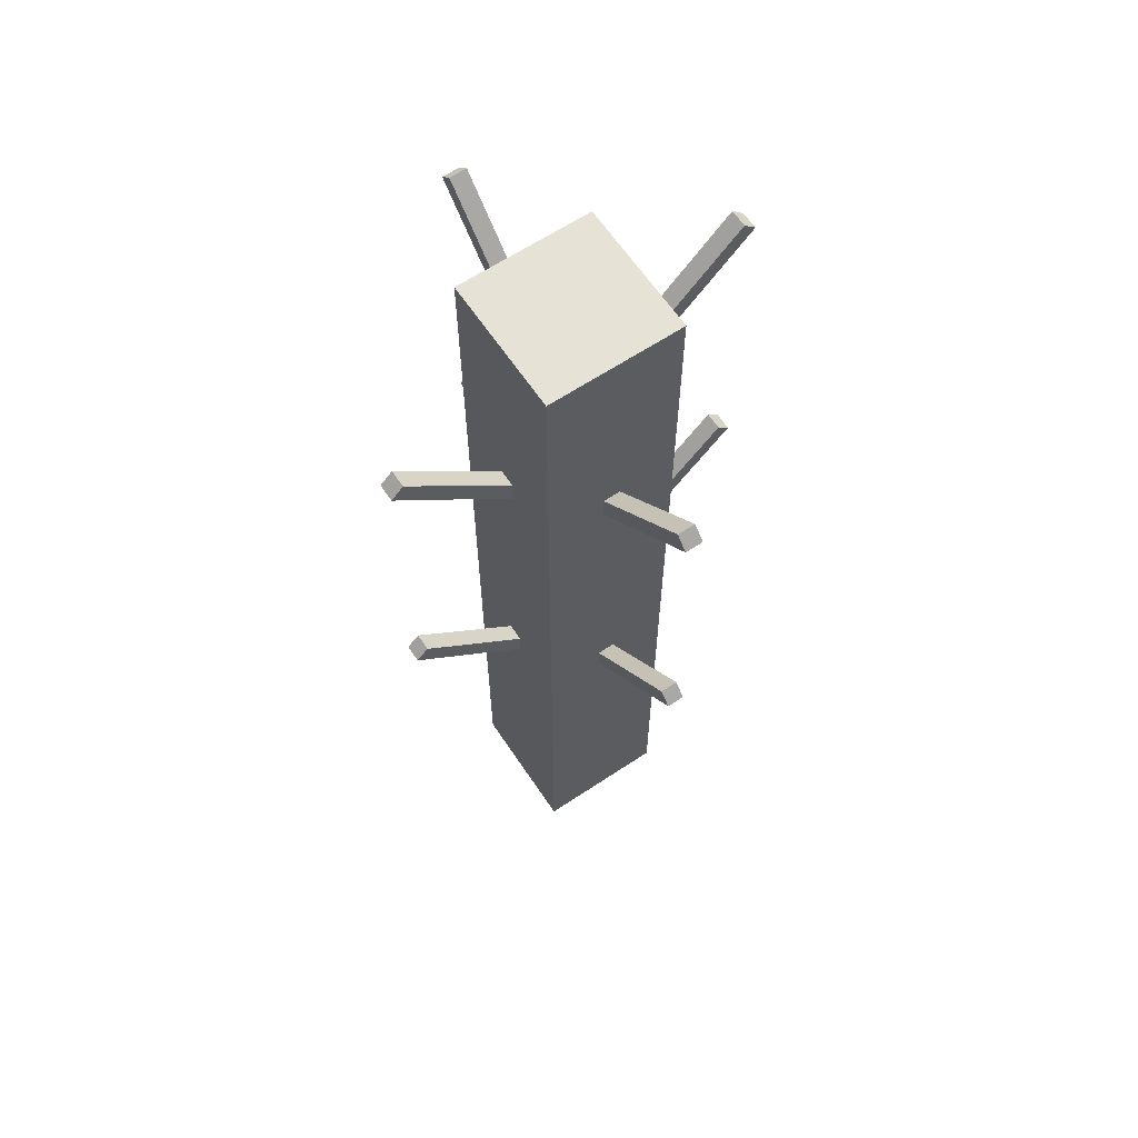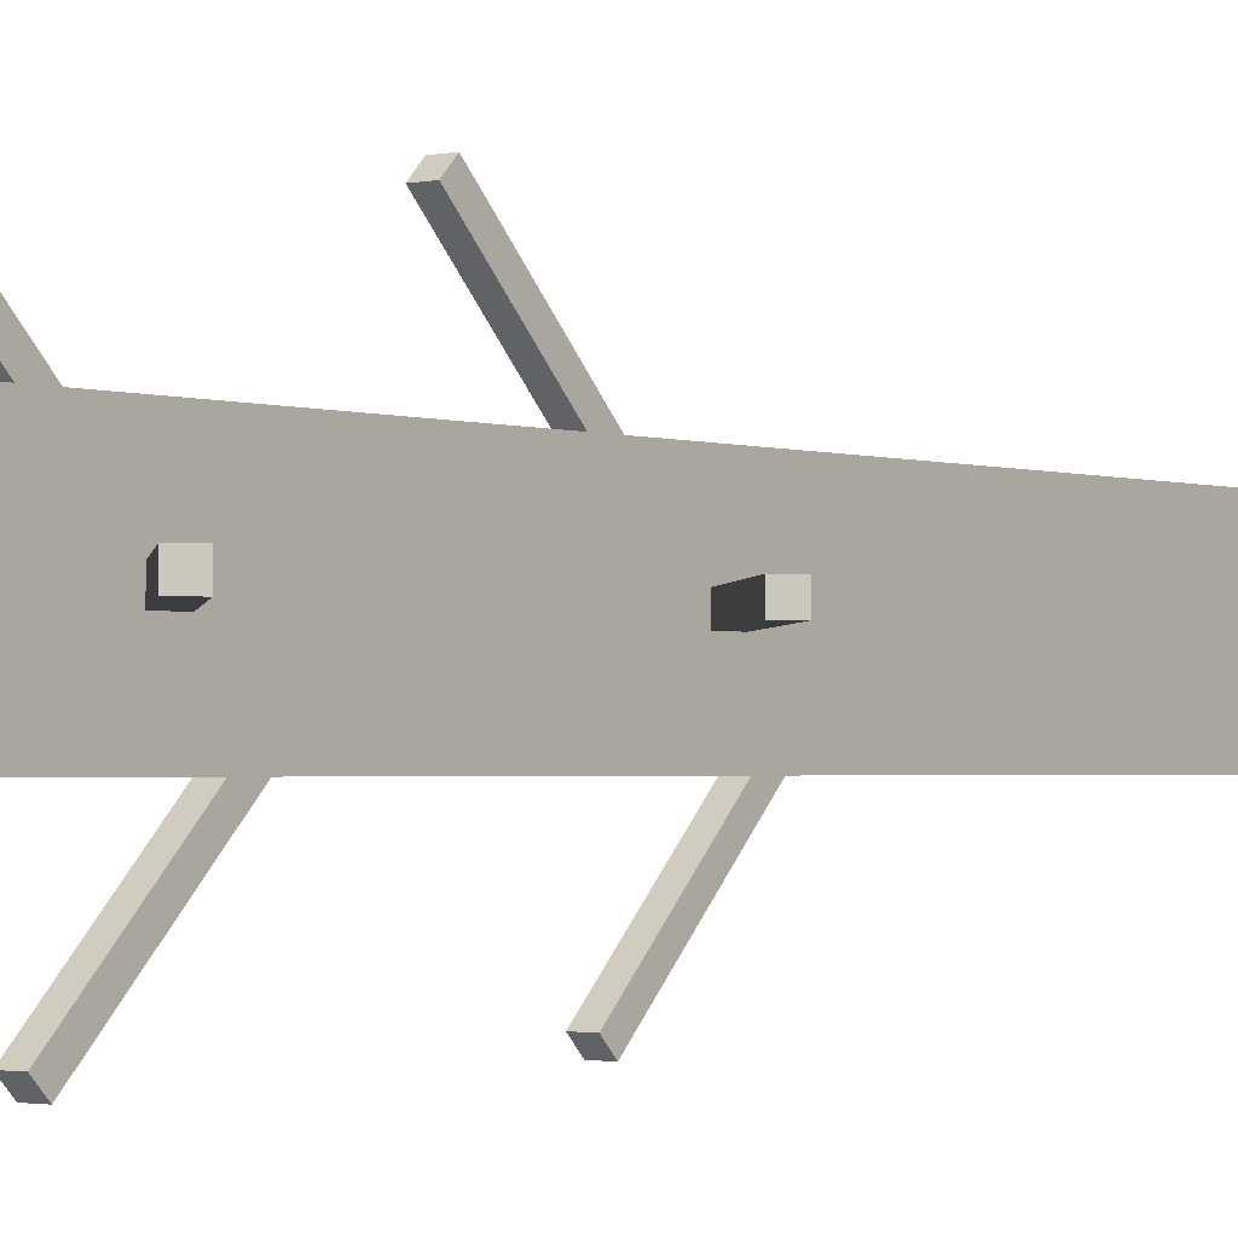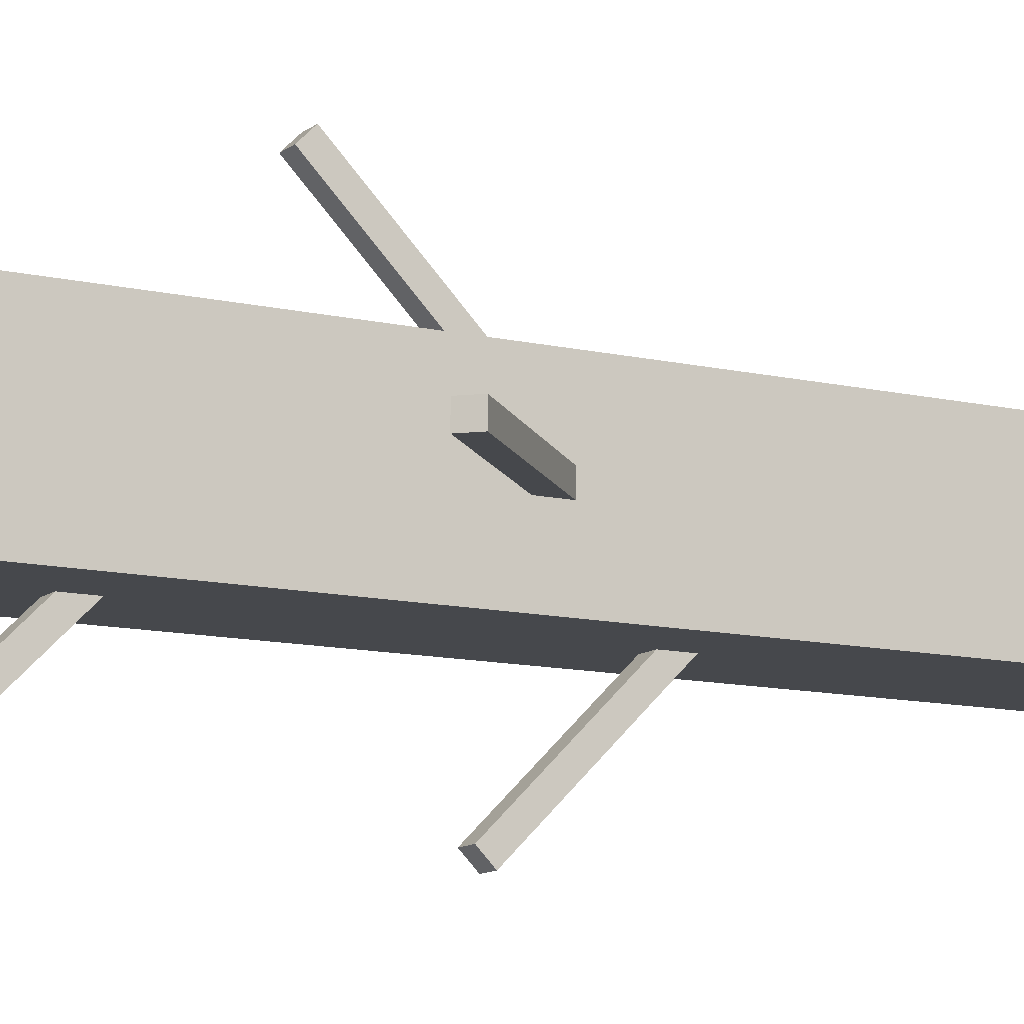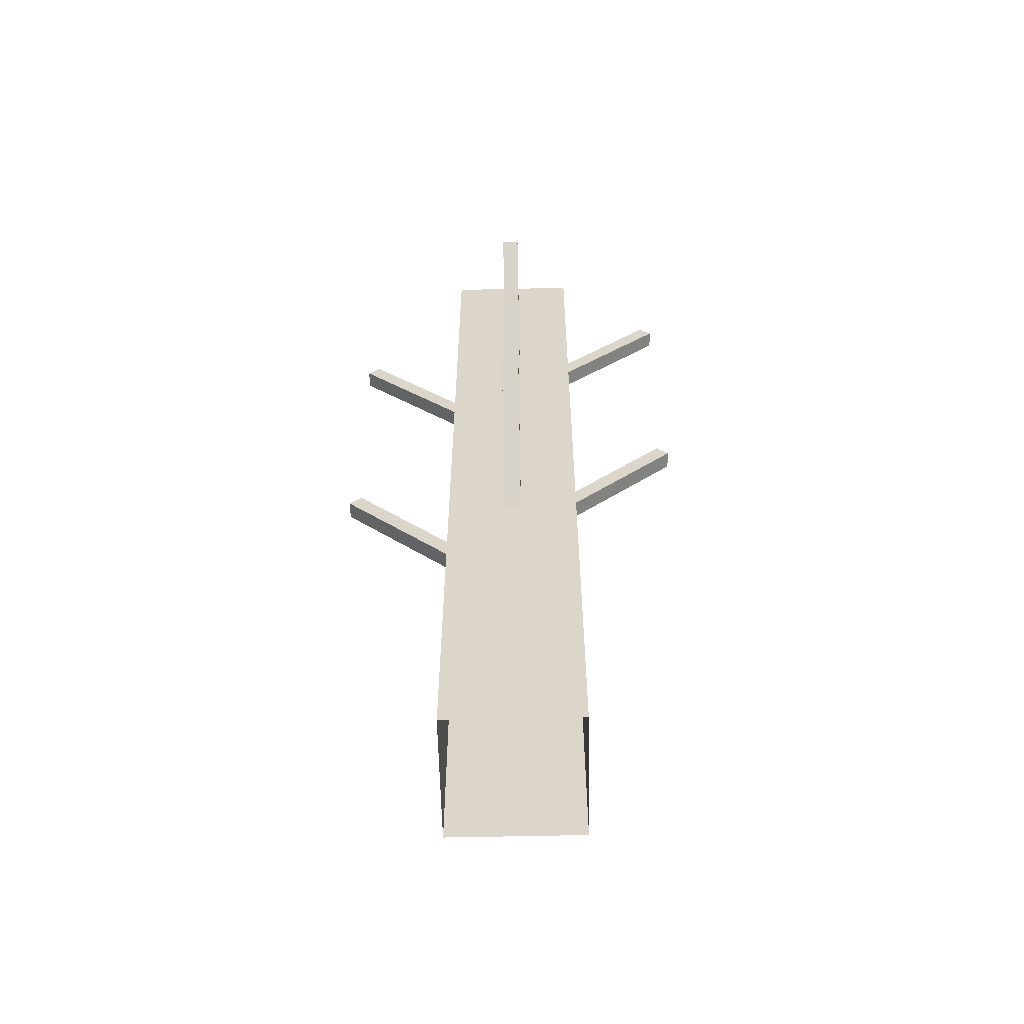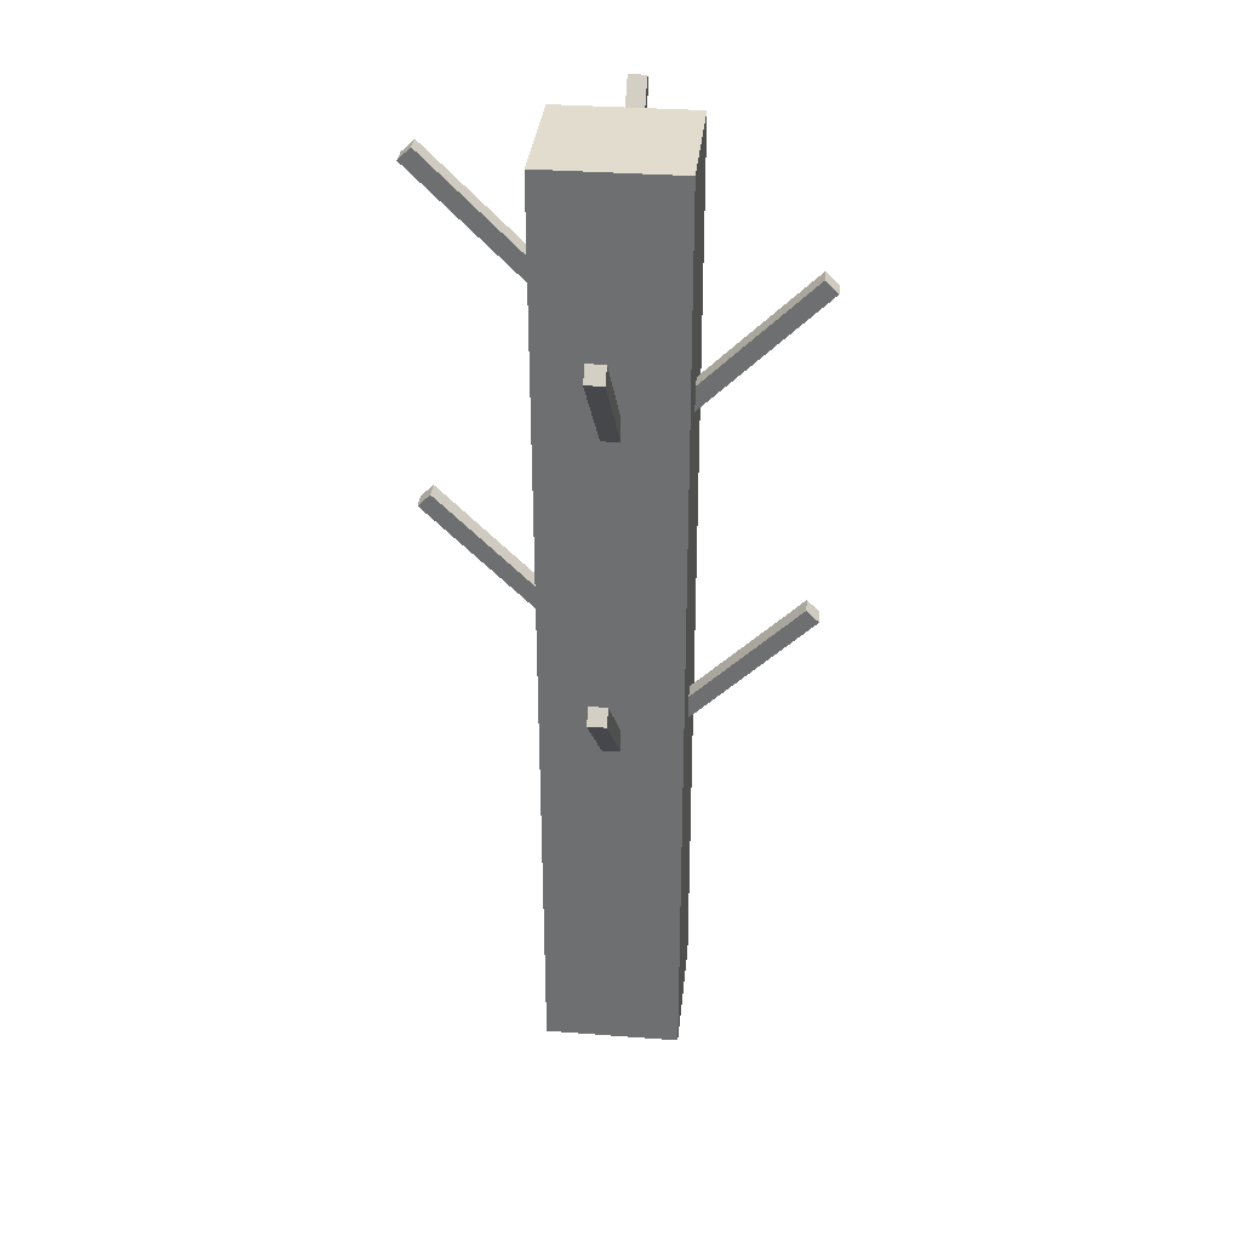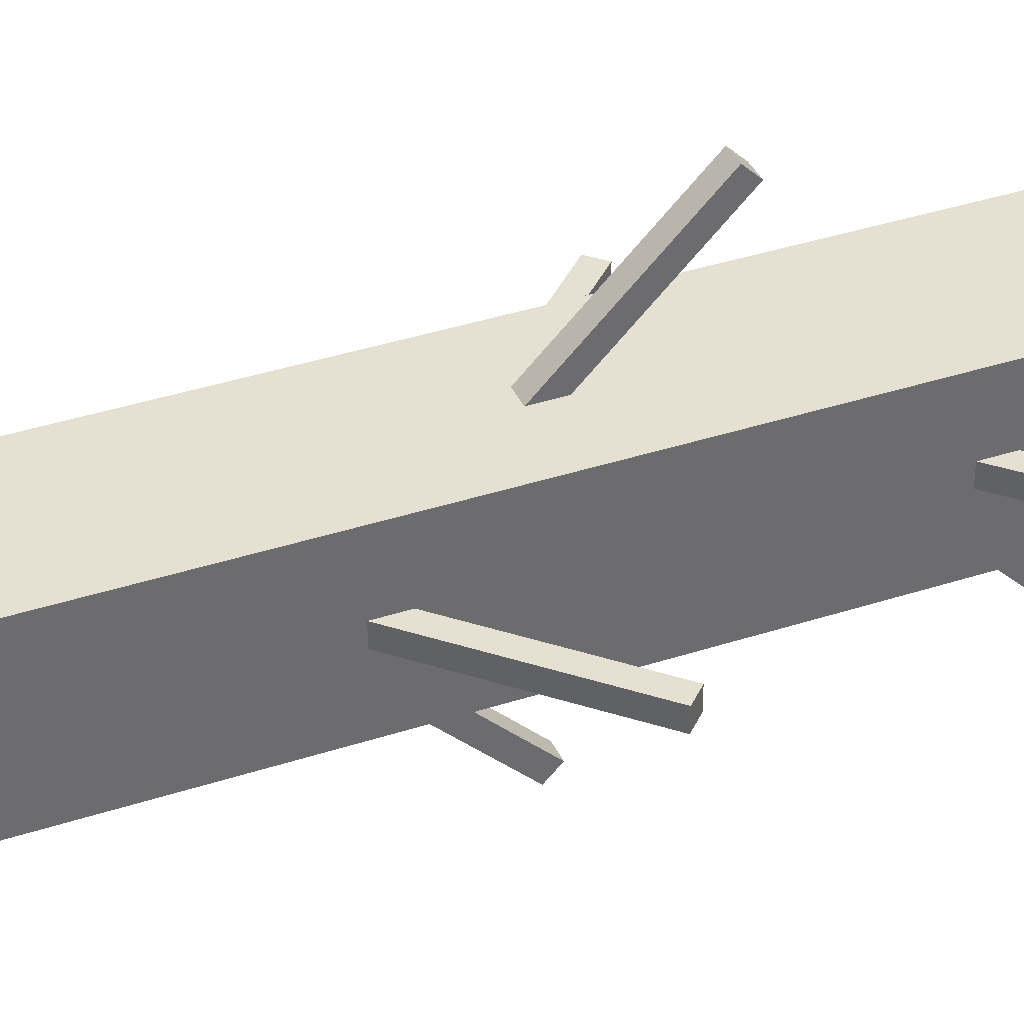
<metadata>
{"format":"obj","ext":"obj","renderer":"f3d","projection":"perspective","resolution":1024,"background":"white","views":[{"elev":63.7,"azim":-33.8,"up":"+Z"},{"elev":-1.7,"azim":37.9,"up":"+Y"},{"elev":-11.4,"azim":60.2,"up":"+Y"},{"elev":-59.5,"azim":1.3,"up":"+Z"},{"elev":34.7,"azim":-84.3,"up":"+Z"},{"elev":37.8,"azim":-112.7,"up":"+Y"}]}
</metadata>
<code>
g Bota_campaign4_tree_ burn_6
v 83.59 42.57 0.9162
v 82.59 42.57 7.916
v 82.59 42.57 0.9162
v 83.59 42.57 7.916
v 83.59 41.57 0.9162
v 83.59 42.57 7.916
v 83.59 42.57 0.9162
v 83.59 41.57 7.916
v 82.59 41.57 0.9162
v 83.59 41.57 7.916
v 83.59 41.57 0.9162
v 82.59 41.57 7.916
v 82.59 42.57 0.9162
v 82.59 41.57 7.916
v 82.59 41.57 0.9162
v 82.59 42.57 7.916
v 83.59 41.57 7.916
v 82.59 42.57 7.916
v 83.59 42.57 7.916
v 82.59 41.57 7.916
v 83.16 41.75 3.631
v 83.03 43.41 5.289
v 83.03 41.75 3.631
v 83.16 43.41 5.289
v 83.16 43.32 5.381
v 83.16 41.75 3.631
v 83.16 41.66 3.723
v 83.16 43.41 5.289
v 83.03 41.66 3.723
v 83.16 43.32 5.381
v 83.16 41.66 3.723
v 83.03 43.32 5.381
v 83.03 43.32 5.381
v 83.03 41.75 3.631
v 83.03 43.41 5.289
v 83.03 41.66 3.723
v 83.16 43.32 5.381
v 83.03 43.41 5.289
v 83.16 43.41 5.289
v 83.03 43.32 5.381
v 83.16 41.75 6.091
v 83.03 43.41 7.749
v 83.03 41.75 6.091
v 83.16 43.41 7.749
v 83.16 41.66 6.183
v 83.16 43.41 7.749
v 83.16 41.75 6.091
v 83.16 43.32 7.841
v 83.03 41.66 6.183
v 83.16 43.32 7.841
v 83.16 41.66 6.183
v 83.03 43.32 7.841
v 83.03 41.75 6.091
v 83.03 43.32 7.841
v 83.03 41.66 6.183
v 83.03 43.41 7.749
v 83.16 43.32 7.841
v 83.03 43.41 7.749
v 83.16 43.41 7.749
v 83.03 43.32 7.841
v 83.38 42.13 2.868
v 81.72 42 4.526
v 83.38 42 2.868
v 81.72 42.13 4.526
v 81.81 42.13 4.618
v 83.38 42.13 2.868
v 83.47 42.13 2.959
v 81.72 42.13 4.526
v 83.47 42 2.959
v 81.81 42.13 4.618
v 83.47 42.13 2.959
v 81.81 42 4.618
v 81.81 42 4.618
v 83.38 42 2.868
v 81.72 42 4.526
v 83.47 42 2.959
v 81.81 42.13 4.618
v 81.72 42 4.526
v 81.72 42.13 4.526
v 81.81 42 4.618
v 83.38 42.13 5.327
v 81.72 42 6.986
v 83.38 42 5.327
v 81.72 42.13 6.986
v 83.47 42.13 5.419
v 81.72 42.13 6.986
v 83.38 42.13 5.327
v 81.81 42.13 7.078
v 83.47 42 5.419
v 81.81 42.13 7.078
v 83.47 42.13 5.419
v 81.81 42 7.078
v 83.38 42 5.327
v 81.81 42 7.078
v 83.47 42 5.419
v 81.72 42 6.986
v 81.81 42.13 7.078
v 81.72 42 6.986
v 81.72 42.13 6.986
v 81.81 42 7.078
v 82.78 42.13 3.631
v 84.44 42 5.289
v 84.44 42.13 5.289
v 82.78 42 3.631
v 84.34 42.13 5.381
v 82.78 42.13 3.631
v 84.44 42.13 5.289
v 82.69 42.13 3.723
v 82.69 42 3.723
v 84.34 42.13 5.381
v 84.34 42 5.381
v 82.69 42.13 3.723
v 84.34 42 5.381
v 82.78 42 3.631
v 82.69 42 3.723
v 84.44 42 5.289
v 84.34 42.13 5.381
v 84.44 42 5.289
v 84.34 42 5.381
v 84.44 42.13 5.289
v 82.78 42.13 6.091
v 84.44 42 7.749
v 84.44 42.13 7.749
v 82.78 42 6.091
v 82.69 42.13 6.183
v 84.44 42.13 7.749
v 84.34 42.13 7.841
v 82.78 42.13 6.091
v 82.69 42 6.183
v 84.34 42.13 7.841
v 84.34 42 7.841
v 82.69 42.13 6.183
v 82.78 42 6.091
v 84.34 42 7.841
v 84.44 42 7.749
v 82.69 42 6.183
v 84.34 42.13 7.841
v 84.44 42 7.749
v 84.34 42 7.841
v 84.44 42.13 7.749
v 83.16 42.35 2.868
v 83.03 40.69 4.526
v 83.16 40.69 4.526
v 83.03 42.35 2.868
v 83.16 40.78 4.618
v 83.16 42.35 2.868
v 83.16 40.69 4.526
v 83.16 42.44 2.959
v 83.03 42.44 2.959
v 83.16 40.78 4.618
v 83.03 40.78 4.618
v 83.16 42.44 2.959
v 83.03 40.78 4.618
v 83.03 42.35 2.868
v 83.03 42.44 2.959
v 83.03 40.69 4.526
v 83.16 40.78 4.618
v 83.03 40.69 4.526
v 83.03 40.78 4.618
v 83.16 40.69 4.526
v 83.16 42.35 5.327
v 83.03 40.69 6.986
v 83.16 40.69 6.986
v 83.03 42.35 5.327
v 83.16 42.44 5.419
v 83.16 40.69 6.986
v 83.16 40.78 7.078
v 83.16 42.35 5.327
v 83.03 42.44 5.419
v 83.16 40.78 7.078
v 83.03 40.78 7.078
v 83.16 42.44 5.419
v 83.03 42.35 5.327
v 83.03 40.78 7.078
v 83.03 40.69 6.986
v 83.03 42.44 5.419
v 83.16 40.78 7.078
v 83.03 40.69 6.986
v 83.03 40.78 7.078
v 83.16 40.69 6.986
g Bota_campaign4_tree_ burn_6_0
f 3 2 1
f 4 1 2
f 7 6 5
f 8 5 6
f 11 10 9
f 12 9 10
f 15 14 13
f 16 13 14
f 19 18 17
f 20 17 18
f 23 22 21
f 24 21 22
f 27 26 25
f 28 25 26
f 31 30 29
f 32 29 30
f 35 34 33
f 36 33 34
f 39 38 37
f 40 37 38
f 43 42 41
f 44 41 42
f 47 46 45
f 48 45 46
f 51 50 49
f 52 49 50
f 55 54 53
f 56 53 54
f 59 58 57
f 60 57 58
f 63 62 61
f 64 61 62
f 67 66 65
f 68 65 66
f 71 70 69
f 72 69 70
f 75 74 73
f 76 73 74
f 79 78 77
f 80 77 78
f 83 82 81
f 84 81 82
f 87 86 85
f 88 85 86
f 91 90 89
f 92 89 90
f 95 94 93
f 96 93 94
f 99 98 97
f 100 97 98
f 103 102 101
f 104 101 102
f 107 106 105
f 108 105 106
f 111 110 109
f 112 109 110
f 115 114 113
f 116 113 114
f 119 118 117
f 120 117 118
f 123 122 121
f 124 121 122
f 127 126 125
f 128 125 126
f 131 130 129
f 132 129 130
f 135 134 133
f 136 133 134
f 139 138 137
f 140 137 138
f 143 142 141
f 144 141 142
f 147 146 145
f 148 145 146
f 151 150 149
f 152 149 150
f 155 154 153
f 156 153 154
f 159 158 157
f 160 157 158
f 163 162 161
f 164 161 162
f 167 166 165
f 168 165 166
f 171 170 169
f 172 169 170
f 175 174 173
f 176 173 174
f 179 178 177
f 180 177 178

</code>
